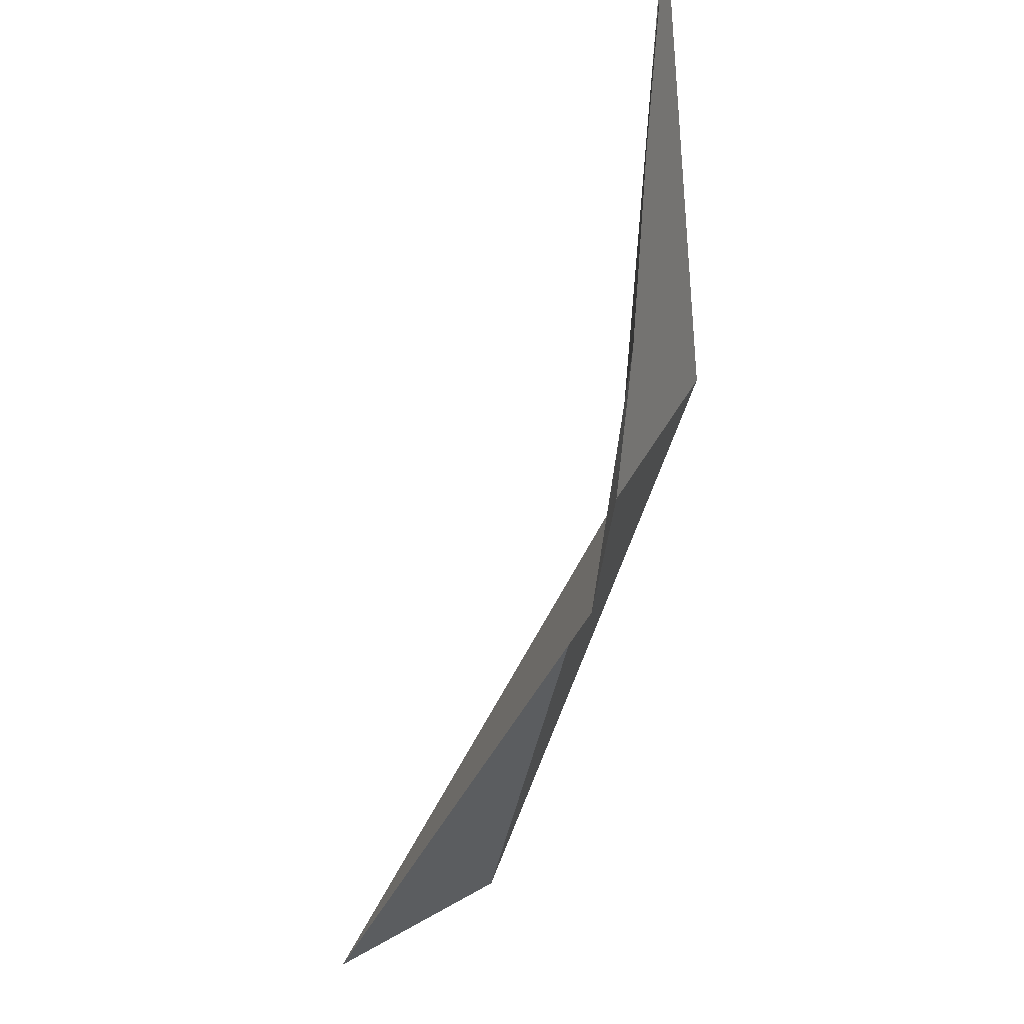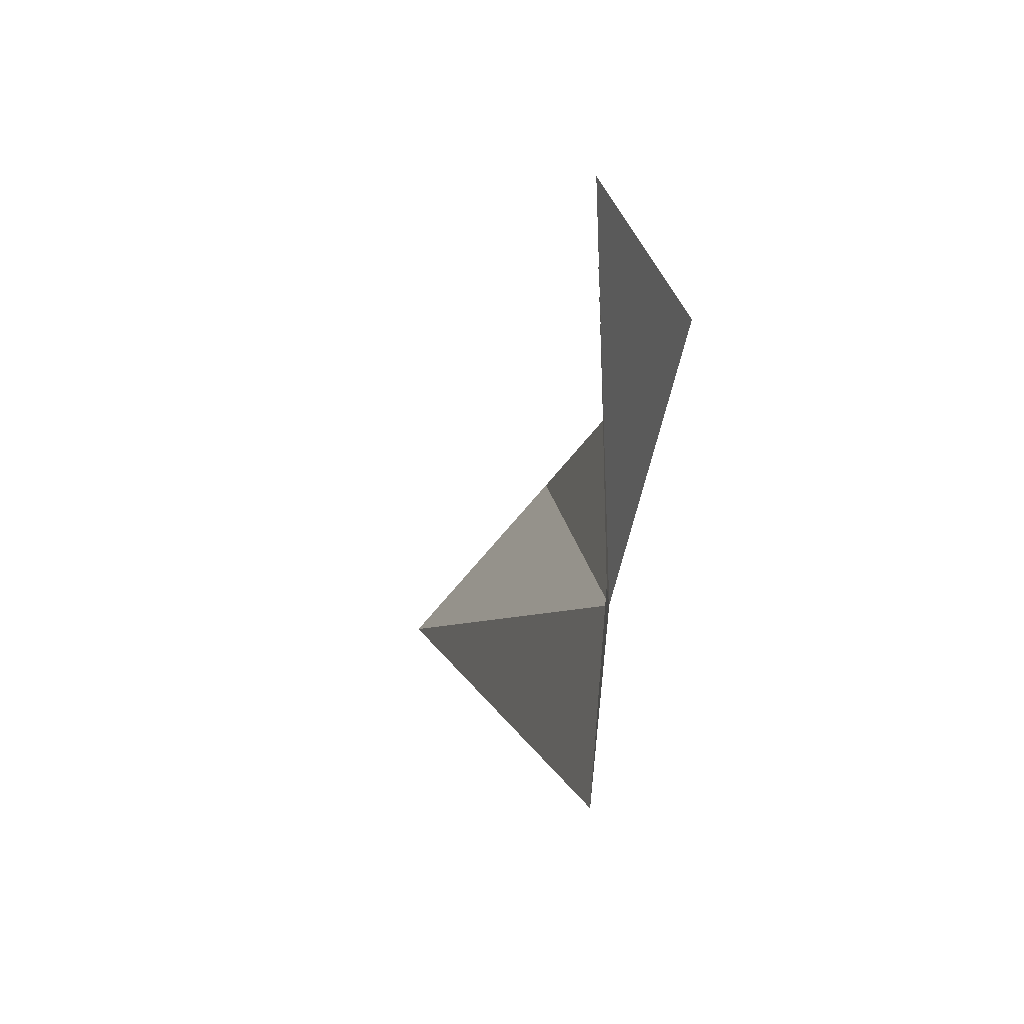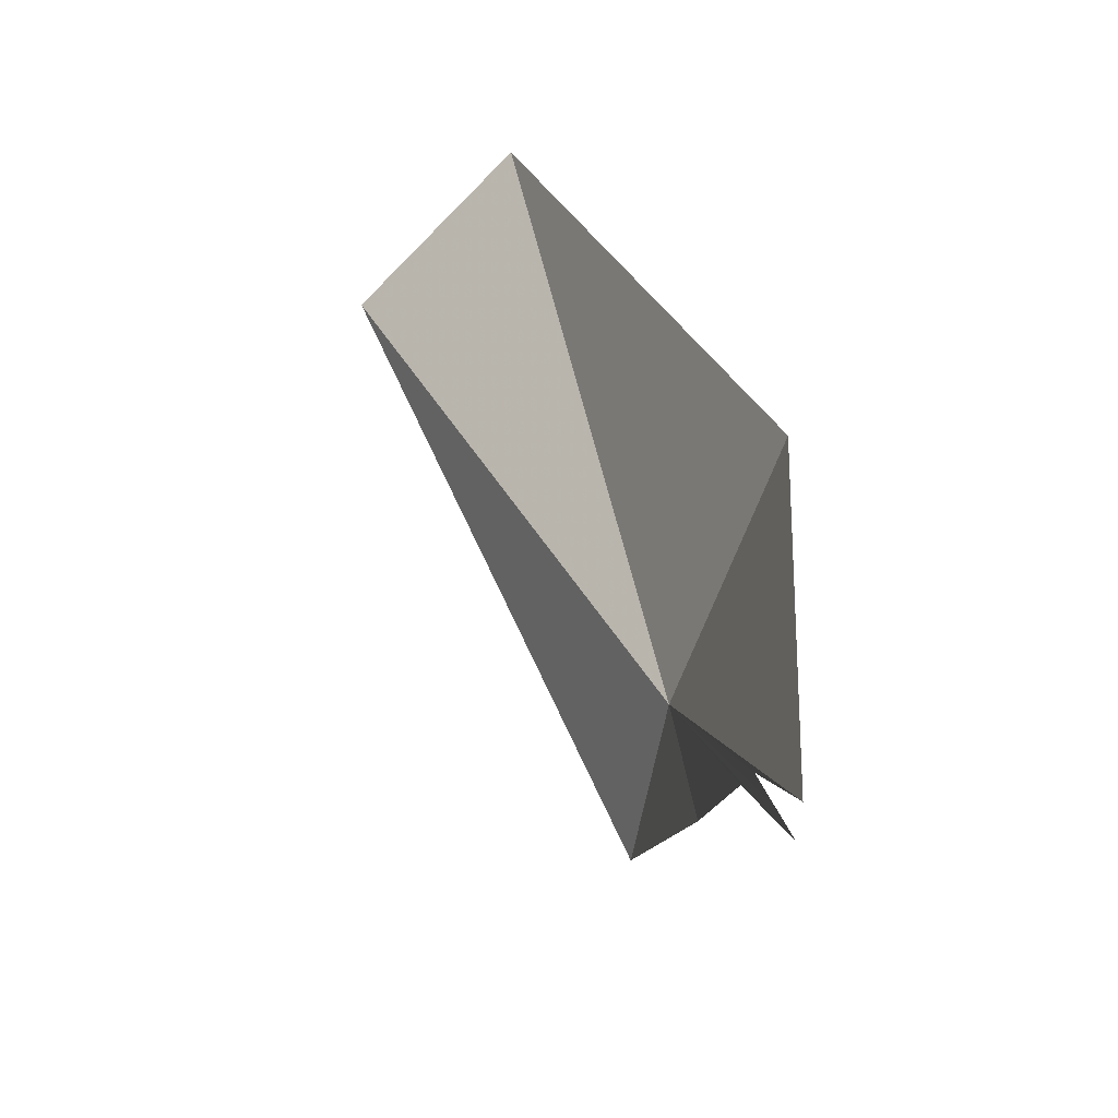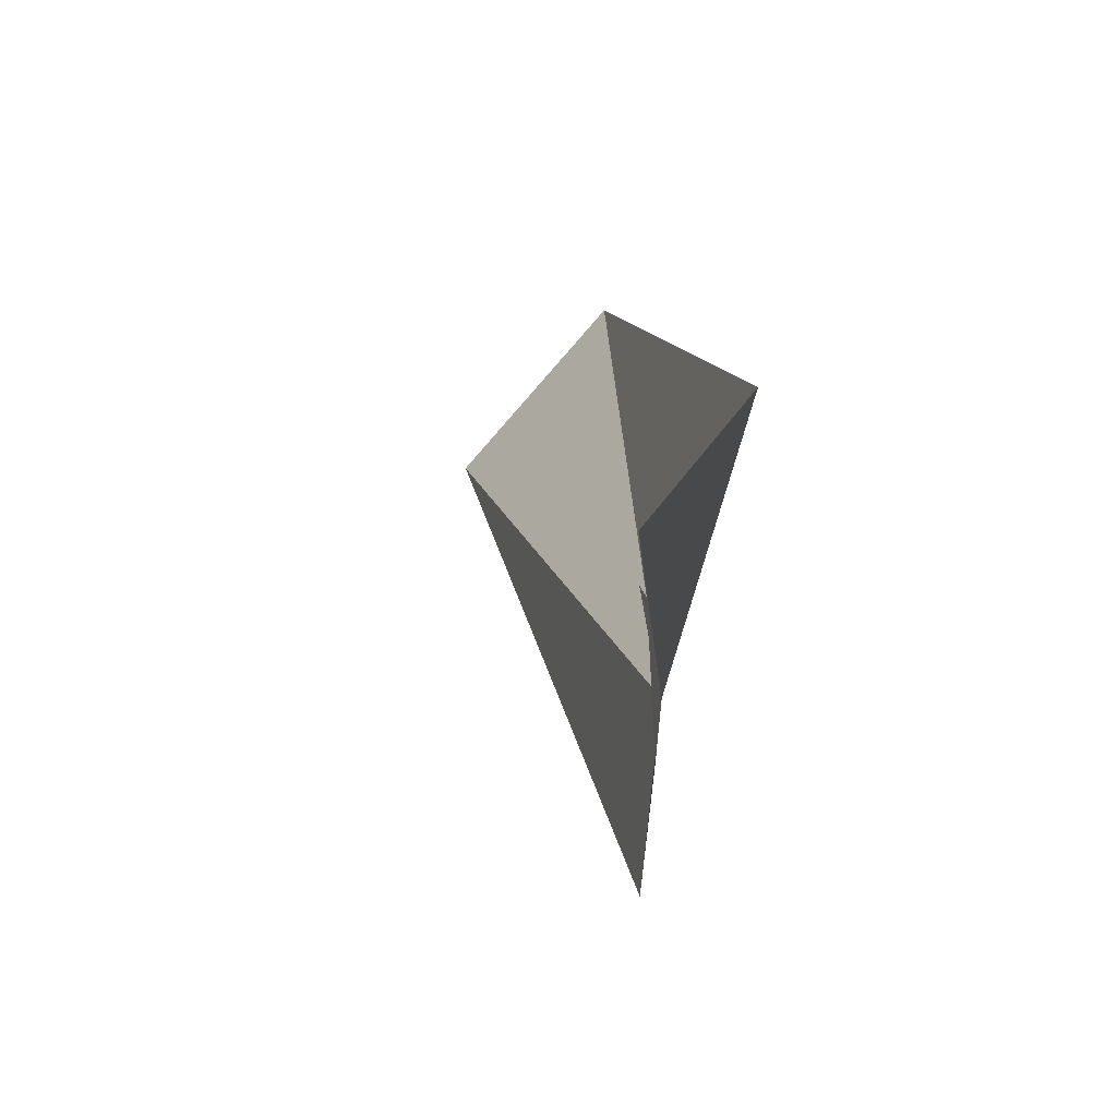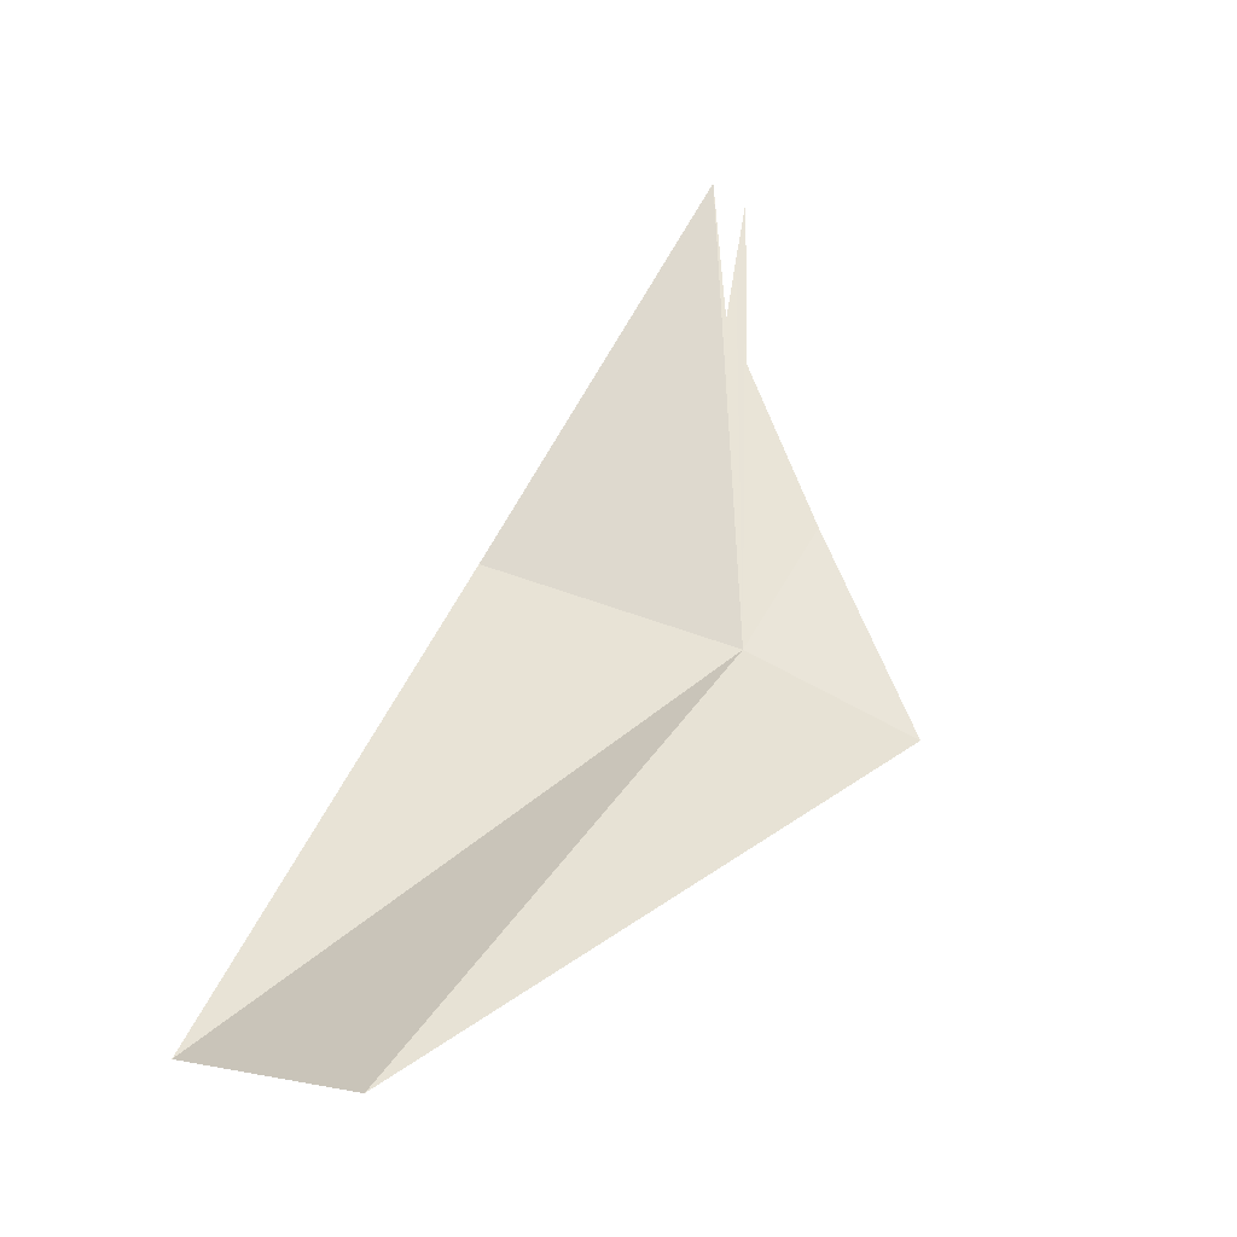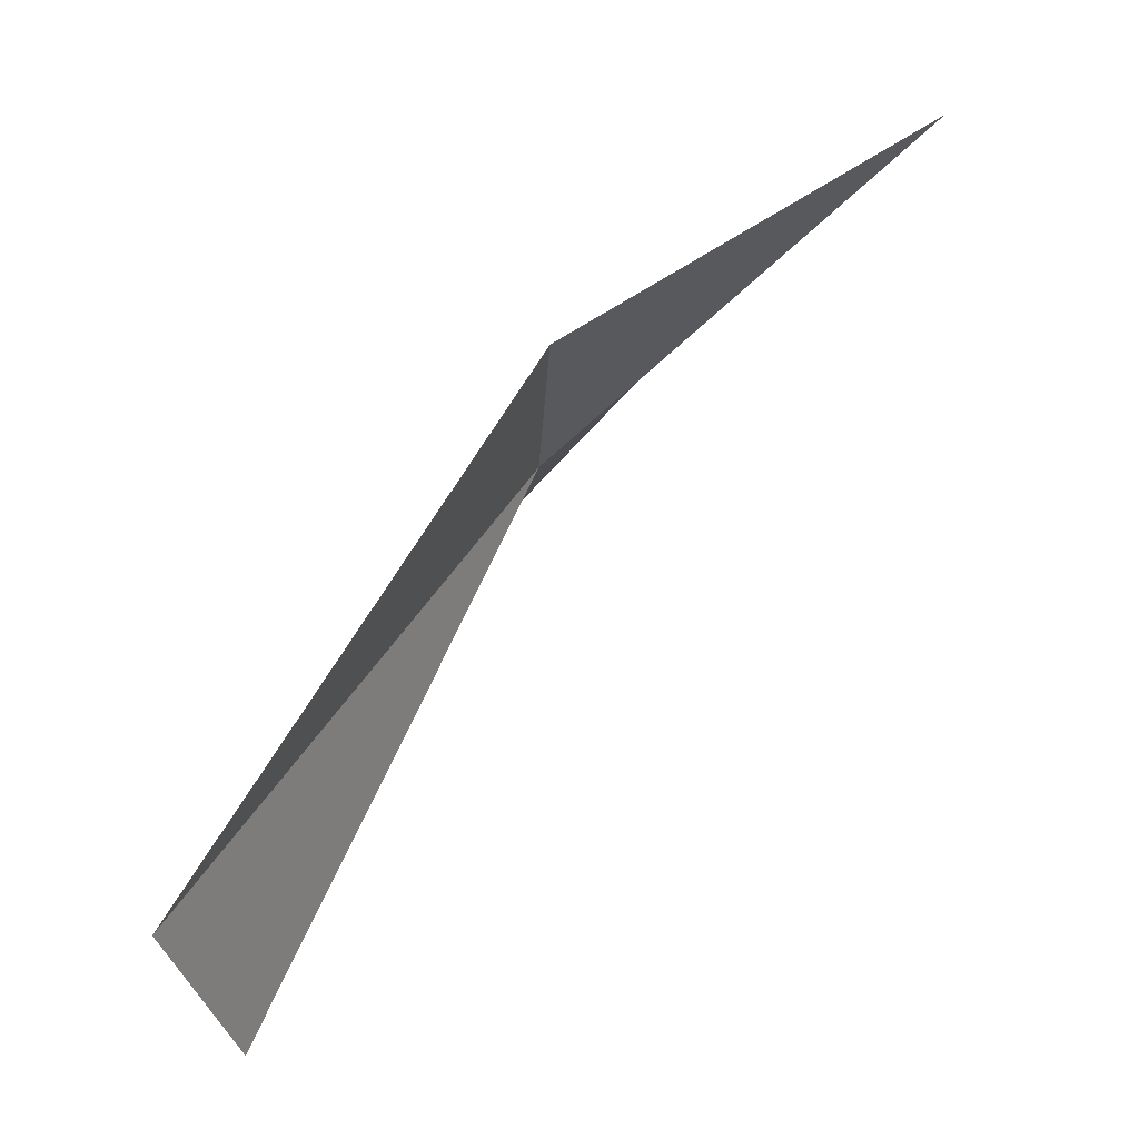
<metadata>
{"format":"obj","ext":"obj","renderer":"f3d","projection":"perspective","resolution":1024,"background":"white","views":[{"elev":-79.3,"azim":126.3,"up":"+Z"},{"elev":-28.9,"azim":133.9,"up":"+Z"},{"elev":15.4,"azim":123.2,"up":"+Z"},{"elev":-4.2,"azim":134.9,"up":"+Z"},{"elev":-77.2,"azim":78.4,"up":"+Y"},{"elev":3.1,"azim":-1.7,"up":"+Y"}]}
</metadata>
<code>
v -189.5 9.636 83.07
v -188.4 10.57 83.24
v -189 10.07 82.83
v -187.7 11.14 83.36
v -188.2 10.71 83.37
v -188 10.93 83.37
v -187.7 11.19 83.53
v -189.6 9.36 82.3
v -189.4 10.16 84.23
v -190.7 7.204 84.24
v -191 7.854 84.96
f 1 3 2
f 1 2 4
f 1 6 5
f 1 5 7
f 1 7 9
f 1 10 8
f 1 9 11
f 1 4 6
f 1 8 3
f 1 11 10

</code>
